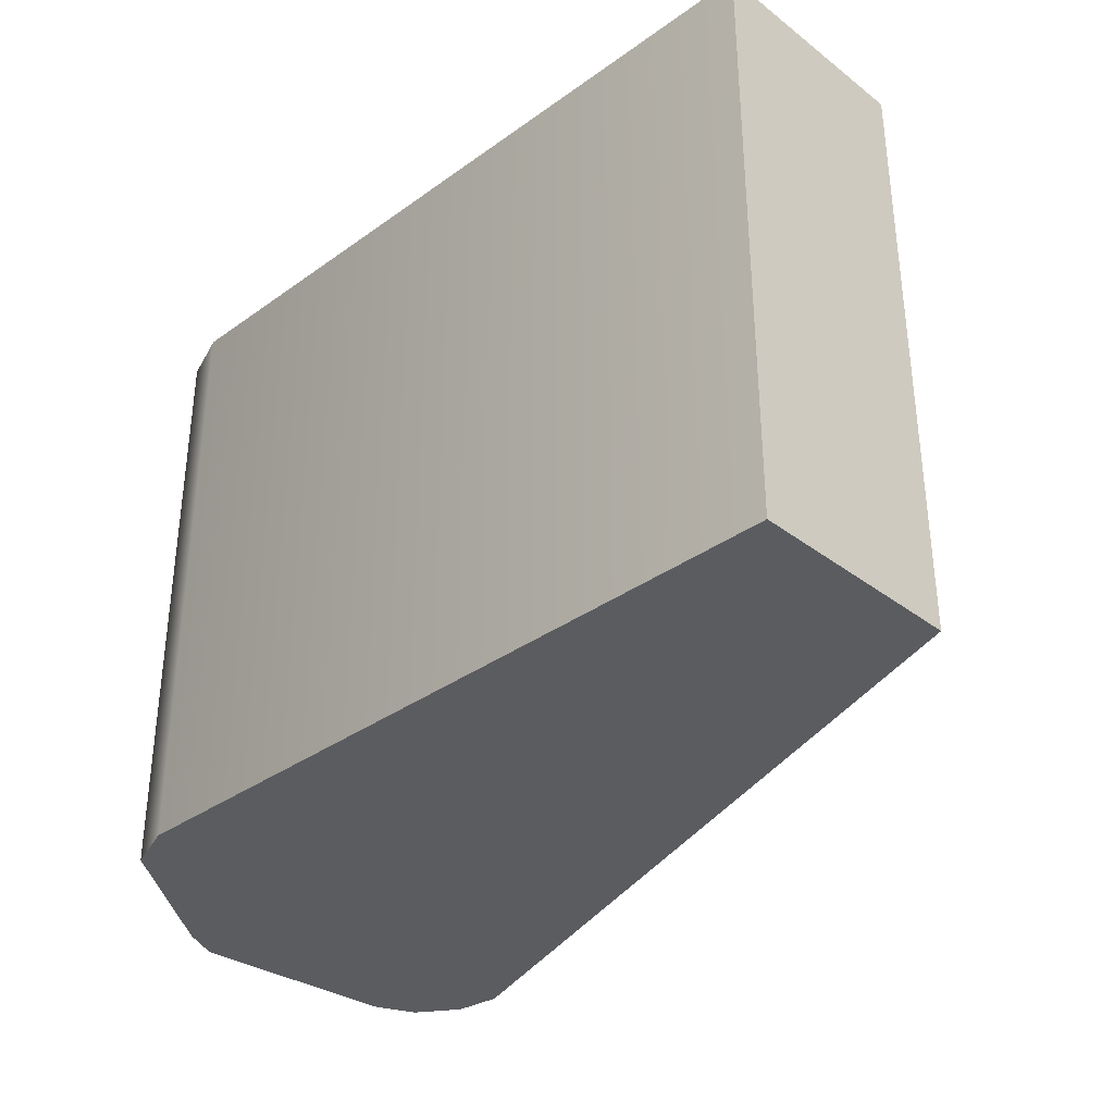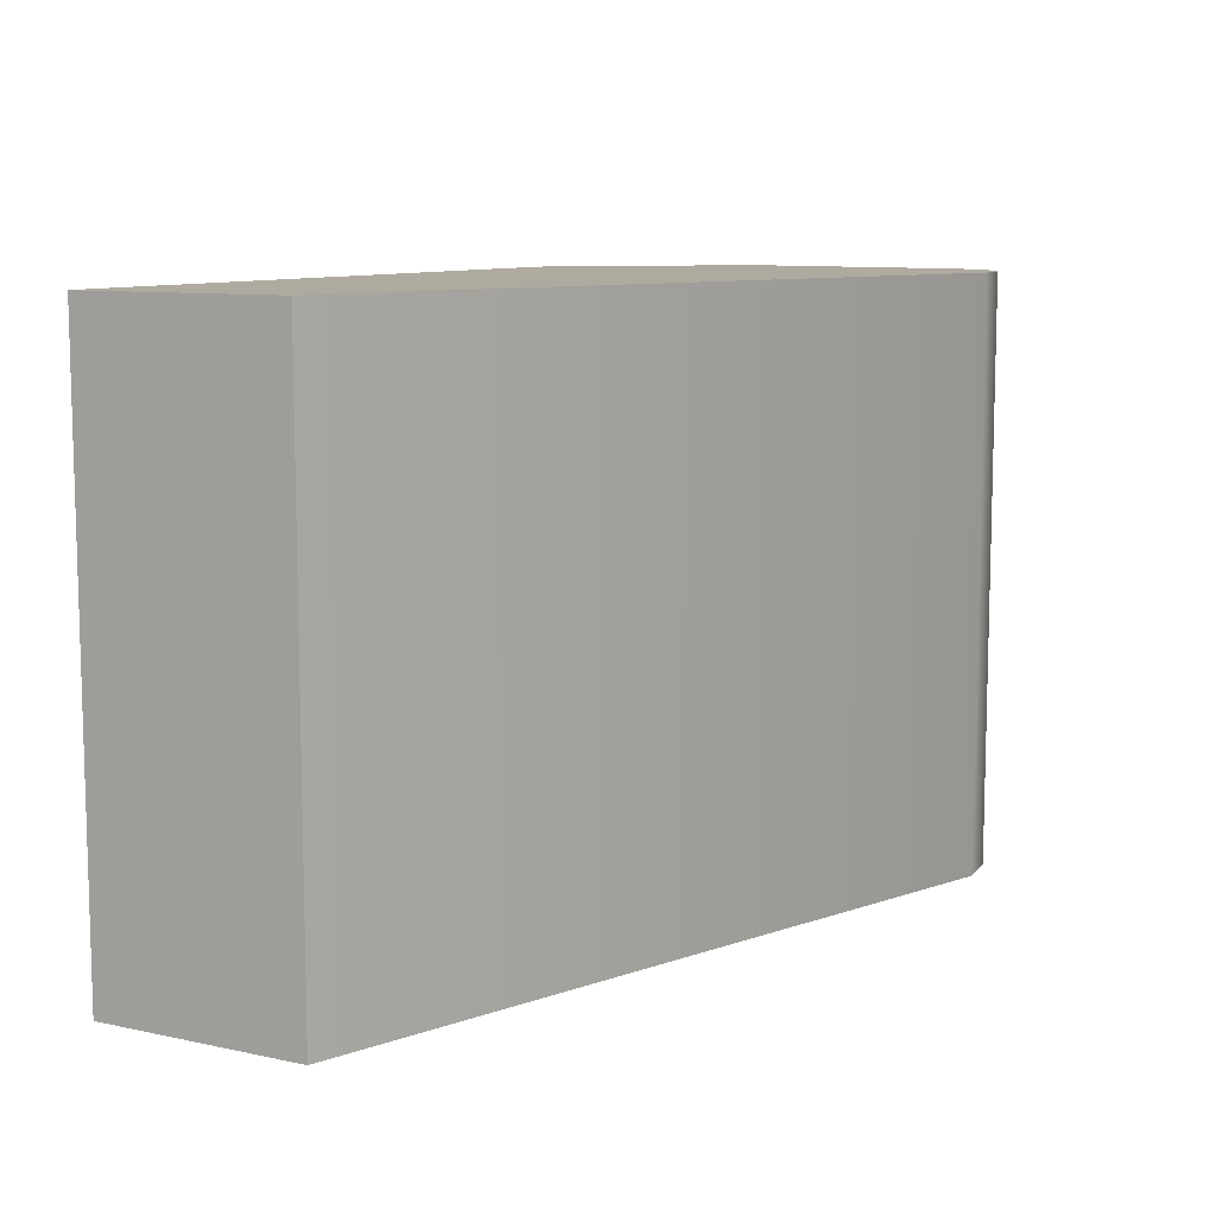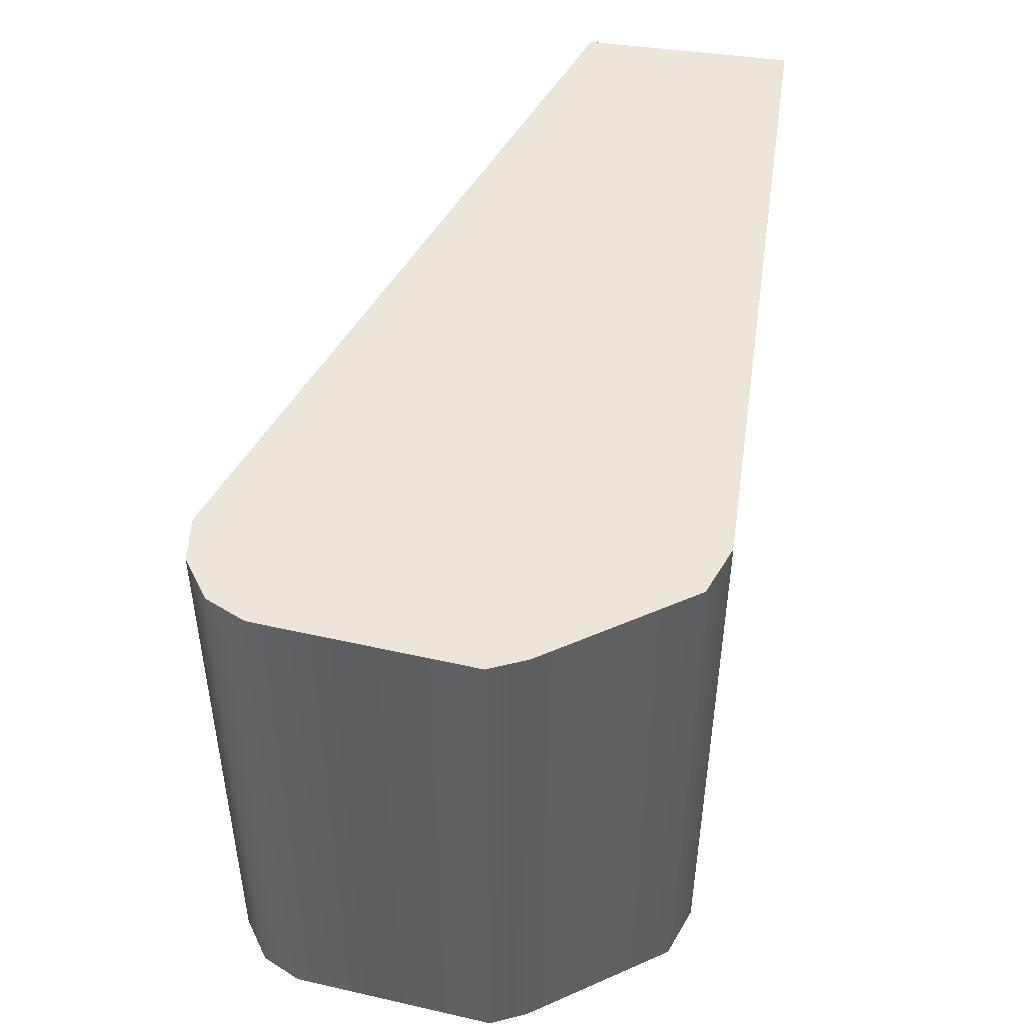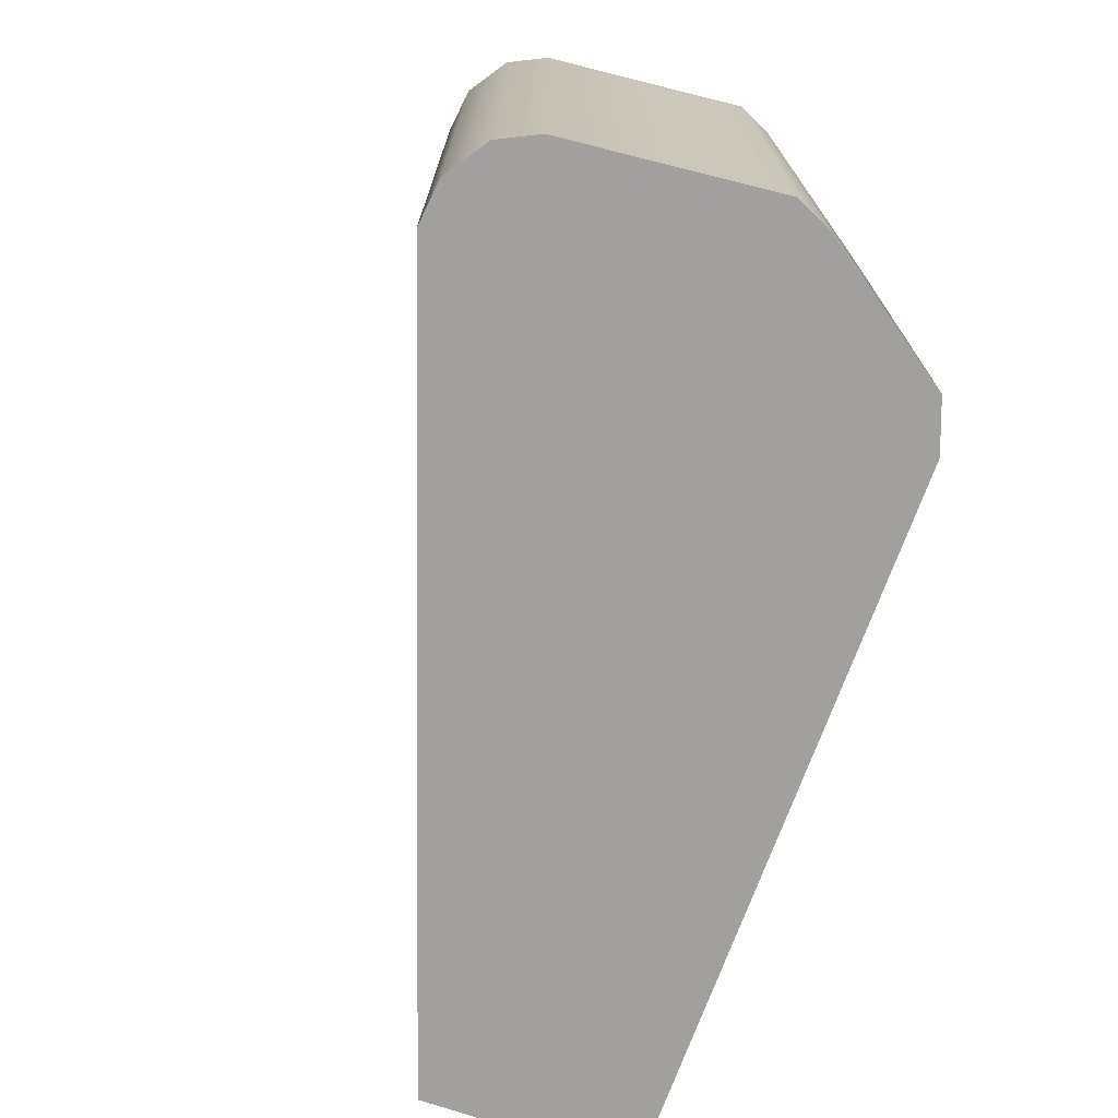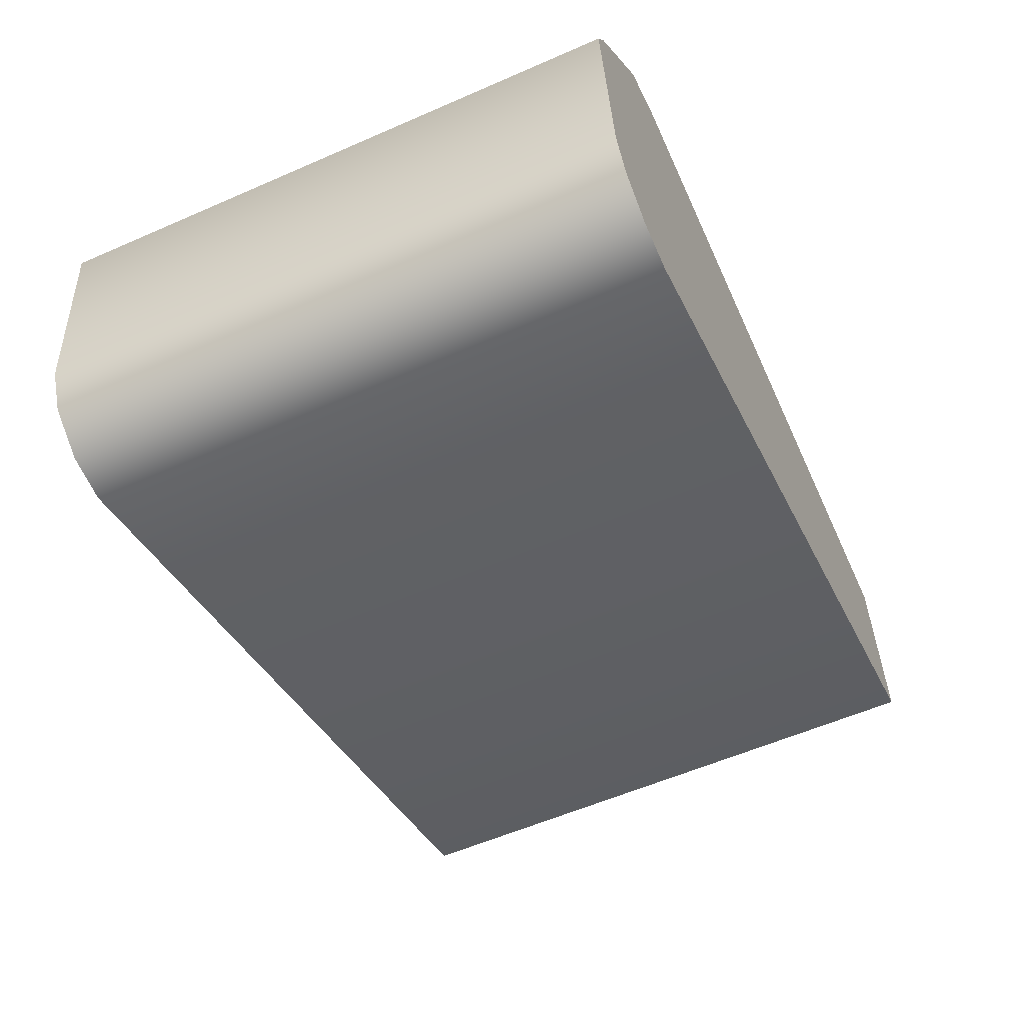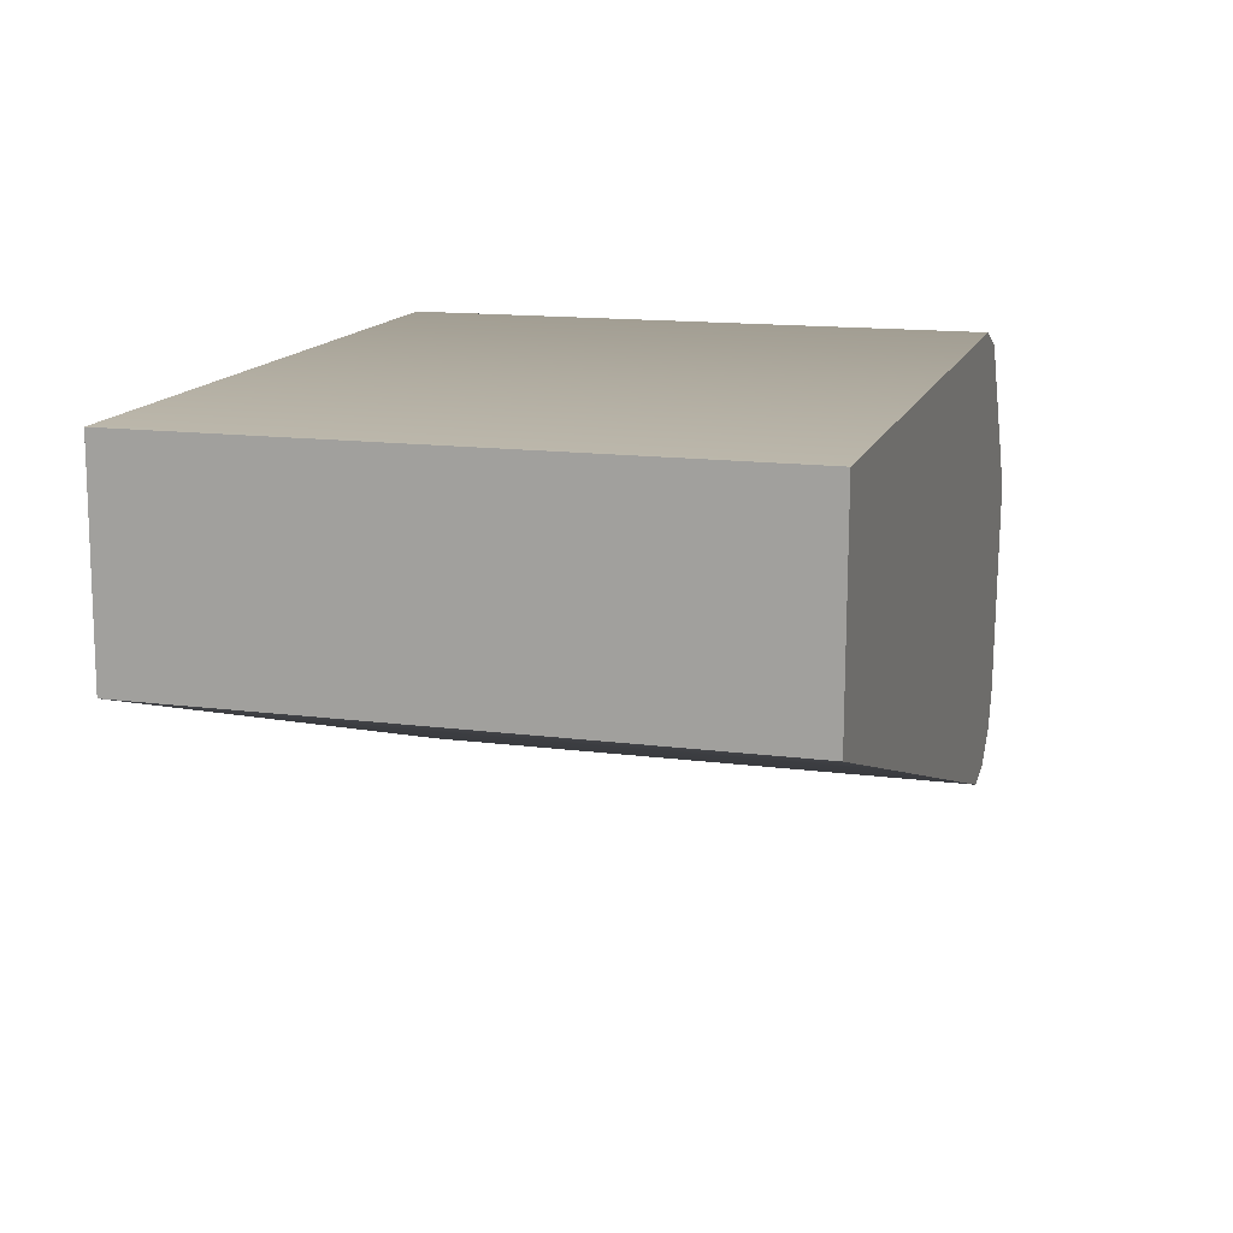
<metadata>
{"format":"obj","ext":"obj","renderer":"f3d","projection":"perspective","resolution":1024,"background":"white","views":[{"elev":-34.7,"azim":43.7,"up":"+Y"},{"elev":9.4,"azim":118.6,"up":"+Y"},{"elev":47.6,"azim":-81.5,"up":"+Y"},{"elev":-71.9,"azim":-109.8,"up":"+Y"},{"elev":-57.5,"azim":-65.6,"up":"+Z"},{"elev":14.3,"azim":105.9,"up":"+Z"}]}
</metadata>
<code>
o finger_large_p1_phy
v 0.003303 0.02122 0.02681
v 0.003303 -0.02122 0.02681
v 0.000769 0.02122 -0.007163
v 0.05526 0.02122 0.02681
v -0.000408 0.02122 0.02541
v -0.000408 -0.02122 0.02541
v -0.002497 0.02122 -0.006789
v -0.007225 0.02122 0.01553
v -0.007225 -0.02122 0.01553
v -0.00547 0.02122 -0.004791
v -0.008376 0.02122 0.01295
v -0.008376 -0.02122 0.01295
v -0.006853 0.02122 -0.00198
v -0.006853 -0.02122 -0.00198
v -0.00547 -0.02122 -0.004791
v -0.002497 -0.02122 -0.006789
v 0.000769 -0.02122 -0.007163
v 0.05547 -0.02122 0.01142
v 0.05526 -0.02122 0.02681
v 0.05547 0.02122 0.01142
v 0.003303 0.02122 0.02681
v 0.05526 0.02122 0.02681
v 0.05526 0.02122 0.02681
v -0.000408 0.02122 0.02541
v -0.007225 0.02122 0.01553
v -0.008376 0.02122 0.01295
v -0.006853 0.02122 -0.00198
v -0.00547 0.02122 -0.004791
v -0.006853 -0.02122 -0.00198
v -0.008376 -0.02122 0.01295
v -0.00547 -0.02122 -0.004791
v -0.002497 -0.02122 -0.006789
v 0.000769 -0.02122 -0.007163
v 0.05547 -0.02122 0.01142
v 0.05547 -0.02122 0.01142
v 0.05526 -0.02122 0.02681
v 0.05526 -0.02122 0.02681
v 0.05547 0.02122 0.01142
v 0.05547 0.02122 0.01142
v 0.000769 0.02122 -0.007163
v 0.003303 -0.02122 0.02681
v -0.007225 -0.02122 0.01553
v -0.002497 0.02122 -0.006789
v -0.000408 -0.02122 0.02541
f 21 44 41
f 41 22 21
f 40 5 1
f 39 1 23
f 24 42 44
f 43 8 5
f 25 30 42
f 8 27 11
f 26 29 30
f 10 29 13
f 9 14 15
f 32 10 7
f 16 9 15
f 33 7 3
f 17 6 16
f 33 38 34
f 2 35 36
f 18 4 19
f 21 24 44
f 41 37 22
f 40 43 5
f 39 40 1
f 24 25 42
f 43 28 8
f 25 26 30
f 8 28 27
f 26 13 29
f 10 31 29
f 9 12 14
f 32 31 10
f 16 6 9
f 33 32 7
f 17 2 6
f 33 3 38
f 2 17 35
f 18 20 4

</code>
